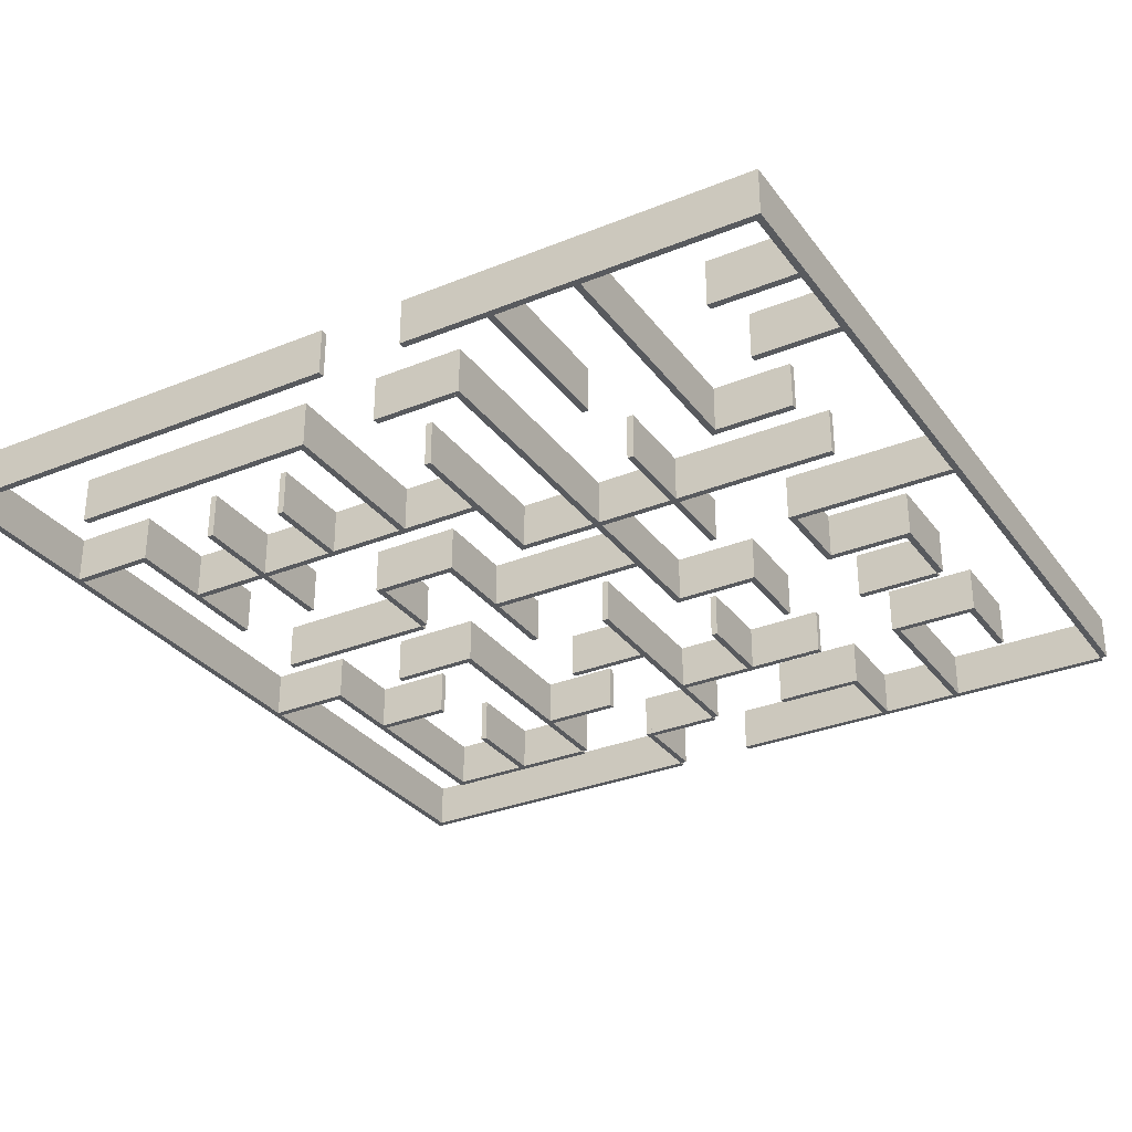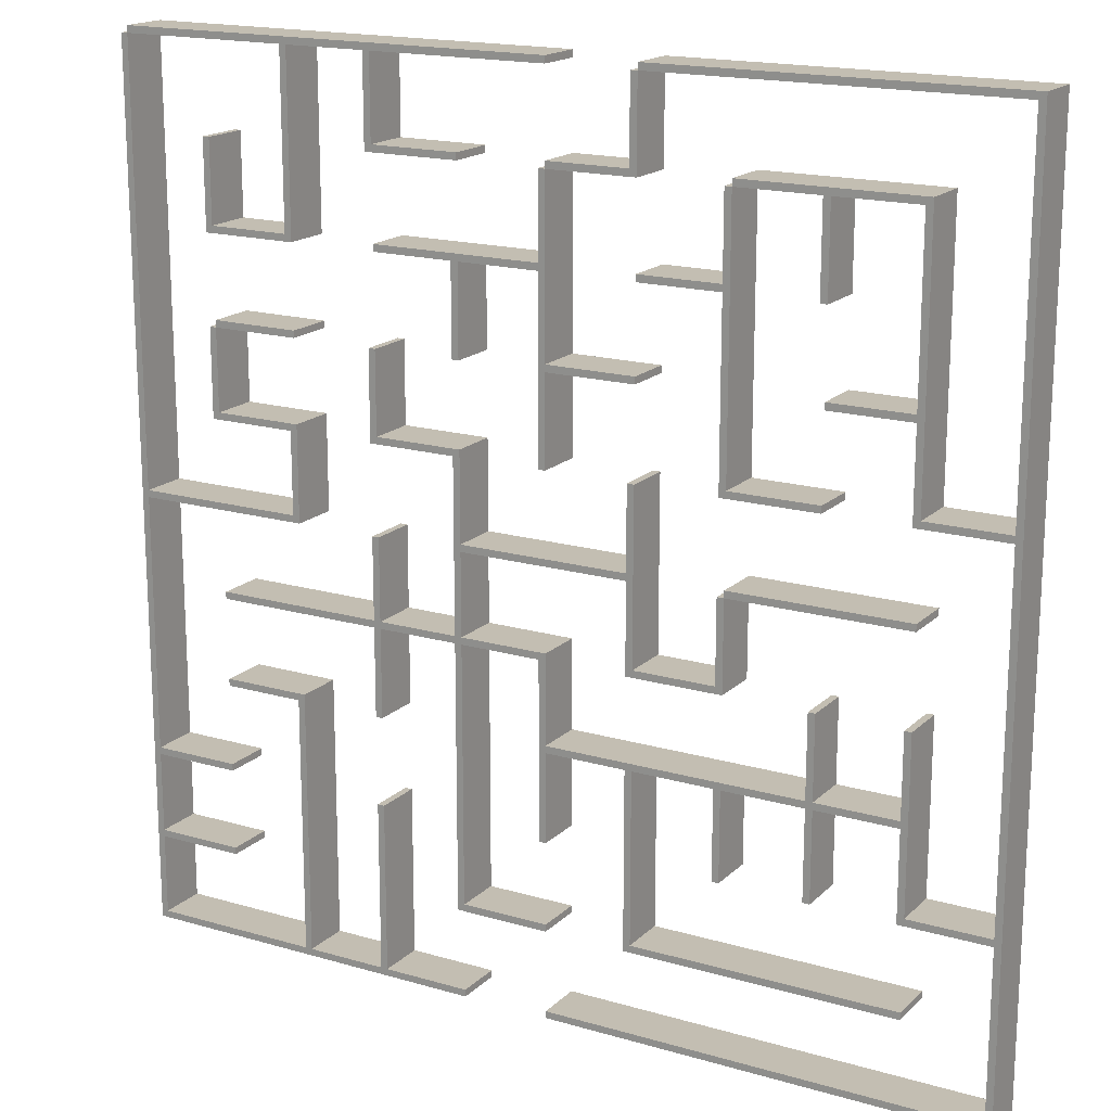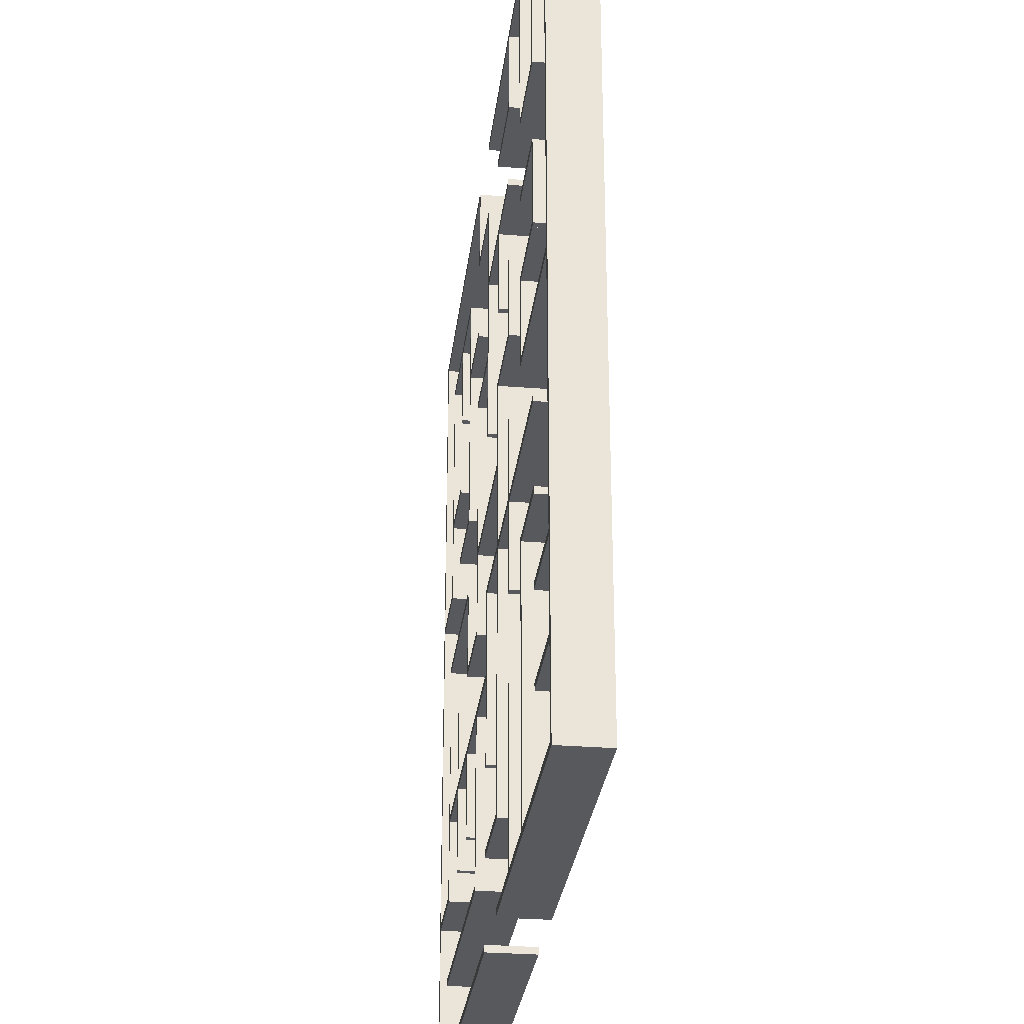
<metadata>
{"format":"obj","ext":"obj","renderer":"f3d","projection":"perspective","resolution":1024,"background":"white","views":[{"elev":-31.1,"azim":-149.9,"up":"+Y"},{"elev":17.4,"azim":30.1,"up":"+Z"},{"elev":-29.4,"azim":-96.8,"up":"+Z"}]}
</metadata>
<code>
o Curve.016_Mesh
v 1.552 0 0.4749
v 1.552 0 0.5319
v 2.275 0 0.4749
v 2.275 0 0.5319
v -3.505 0 -3.859
v -3.505 0 -3.802
v -0.6155 0 -3.859
v -0.6155 0 -3.802
v 0.107 0 -3.859
v 0.107 0 -3.802
v 3.72 0 -3.859
v 3.72 0 -3.802
v -3.505 0 -3.137
v -3.505 0 -3.08
v -2.783 0 -3.137
v -2.783 0 -3.08
v -0.6155 0 -3.137
v -0.6155 0 -3.08
v 0.107 0 -3.137
v 0.107 0 -3.08
v 0.8295 0 -3.137
v 0.8295 0 -3.08
v 2.997 0 -3.137
v 2.997 0 -3.08
v -3.505 0 -2.415
v -3.505 0 -2.358
v -2.783 0 -2.415
v -2.783 0 -2.358
v 2.997 0 -2.415
v 2.997 0 -2.358
v 3.72 0 -2.415
v 3.72 0 -2.358
v -2.783 0 -1.692
v -2.783 0 -1.635
v -2.06 0 -1.692
v -2.06 0 -1.635
v 0.107 0 -1.692
v 0.107 0 -1.635
v 2.997 0 -1.692
v 2.997 0 -1.635
v -2.783 0 -0.9698
v -2.783 0 -0.9128
v 0.107 0 -0.9698
v 0.107 0 -0.9128
v 0.8295 0 -0.9698
v 0.8295 0 -0.9128
v 1.552 0 -0.9698
v 1.552 0 -0.9128
v -3.505 0 -0.2475
v -3.505 0 -0.1905
v -2.06 0 -0.2475
v -2.06 0 -0.1905
v -0.6155 0 -0.2475
v -0.6155 0 -0.1905
v 0.8295 0 -0.2475
v 0.8295 0 -0.1905
v 1.552 0 -0.2475
v 1.552 0 -0.1905
v 2.997 0 -0.2475
v 2.997 0 -0.1905
v -2.783 0 0.4749
v -2.783 0 0.5319
v -2.06 0 0.4749
v -2.06 0 0.5319
v -1.338 0 0.4749
v -1.338 0 0.5319
v -0.6155 0 0.4749
v -0.6155 0 0.5319
v 2.997 0 0.4749
v 2.997 0 0.5319
v 3.72 0 0.4749
v 3.72 0 0.5319
v -2.783 0 1.197
v -2.783 0 1.254
v -2.06 0 1.197
v -2.06 0 1.254
v 0.107 0 1.197
v 0.107 0 1.254
v 0.8295 0 1.197
v 0.8295 0 1.254
v 2.275 0 1.197
v 2.275 0 1.254
v 2.997 0 1.197
v 2.997 0 1.254
v -2.783 0 1.92
v -2.783 0 1.977
v -2.06 0 1.92
v -2.06 0 1.977
v -1.338 0 1.92
v -1.338 0 1.977
v 0.107 0 1.92
v 0.107 0 1.977
v 0.8295 0 1.92
v 0.8295 0 1.977
v 1.552 0 1.92
v 1.552 0 1.977
v -1.338 0 2.642
v -1.338 0 2.699
v -0.6155 0 2.642
v -0.6155 0 2.699
v 0.107 0 2.642
v 0.107 0 2.699
v 0.8295 0 2.642
v 0.8295 0 2.699
v 1.552 0 2.642
v 1.552 0 2.699
v 2.997 0 2.642
v 2.997 0 2.699
v -3.505 0 3.364
v -3.505 0 3.421
v 0.107 0 3.364
v 0.107 0 3.421
v 0.8295 0 3.364
v 0.8295 0 3.421
v 3.72 0 3.364
v 3.72 0 3.421
v -3.505 0 -3.859
v -3.562 0 -3.859
v -3.505 0 3.364
v -3.562 0 3.364
v -2.783 0 0.4749
v -2.84 0 0.4749
v -2.783 0 1.197
v -2.84 0 1.197
v -2.783 0 1.92
v -2.84 0 1.92
v -2.783 0 2.642
v -2.84 0 2.642
v -2.06 0 -3.859
v -2.117 0 -3.859
v -2.06 0 -1.692
v -2.117 0 -1.692
v -2.06 0 -0.2475
v -2.117 0 -0.2475
v -2.06 0 0.4749
v -2.117 0 0.4749
v -2.06 0 1.92
v -2.117 0 1.92
v -2.06 0 3.364
v -2.117 0 3.364
v -1.338 0 -3.859
v -1.395 0 -3.859
v -1.338 0 -2.415
v -1.395 0 -2.415
v -1.338 0 -1.692
v -1.395 0 -1.692
v -1.338 0 -0.2475
v -1.395 0 -0.2475
v -1.338 0 0.4749
v -1.395 0 0.4749
v -1.338 0 1.197
v -1.395 0 1.197
v -1.338 0 2.642
v -1.395 0 2.642
v -1.338 0 3.364
v -1.395 0 3.364
v -0.6155 0 -3.137
v -0.6725 0 -3.137
v -0.6155 0 0.4749
v -0.6725 0 0.4749
v -0.6155 0 1.197
v -0.6725 0 1.197
v -0.6155 0 1.92
v -0.6725 0 1.92
v 0.107 0 -2.415
v 0.05004 0 -2.415
v 0.107 0 -0.9698
v 0.05004 0 -0.9698
v 0.107 0 0.4749
v 0.05004 0 0.4749
v 0.107 0 2.642
v 0.05004 0 2.642
v 0.8296 0 -3.137
v 0.7725 0 -3.137
v 0.8296 0 -1.692
v 0.7725 0 -1.692
v 0.8296 0 -0.9698
v 0.7725 0 -0.9698
v 0.8296 0 0.4749
v 0.7725 0 0.4749
v 0.8296 0 2.642
v 0.7725 0 2.642
v 0.8296 0 3.364
v 0.7725 0 3.364
v 1.552 0 -2.415
v 1.495 0 -2.415
v 1.552 0 -1.692
v 1.495 0 -1.692
v 1.552 0 -0.9698
v 1.495 0 -0.9698
v 1.552 0 -0.2475
v 1.495 0 -0.2475
v 1.552 0 0.4749
v 1.495 0 0.4749
v 1.552 0 2.642
v 1.495 0 2.642
v 2.275 0 -2.415
v 2.218 0 -2.415
v 2.275 0 -0.9698
v 2.218 0 -0.9698
v 2.275 0 1.92
v 2.218 0 1.92
v 2.275 0 2.642
v 2.218 0 2.642
v 2.997 0 -2.415
v 2.94 0 -2.415
v 2.997 0 -0.9698
v 2.94 0 -0.9698
v 2.997 0 0.4749
v 2.94 0 0.4749
v 2.997 0 2.642
v 2.94 0 2.642
v 3.72 0 -3.859
v 3.663 0 -3.859
v 3.72 0 3.364
v 3.663 0 3.364
v 1.552 0.3942 0.5319
v 1.552 0.3942 0.4749
v 2.275 0.3942 0.5319
v 2.275 0.3942 0.4749
v -3.505 0.3942 -3.802
v -3.505 0.3942 -3.859
v -0.6155 0.3942 -3.802
v -0.6155 0.3942 -3.859
v 0.107 0.3942 -3.802
v 0.107 0.3942 -3.859
v 3.72 0.3942 -3.802
v 3.72 0.3942 -3.859
v -3.505 0.3942 -3.08
v -3.505 0.3942 -3.137
v -2.783 0.3942 -3.08
v -2.783 0.3942 -3.137
v -0.6155 0.3942 -3.08
v -0.6155 0.3942 -3.137
v 0.107 0.3942 -3.08
v 0.107 0.3942 -3.137
v 0.8295 0.3942 -3.08
v 0.8295 0.3942 -3.137
v 2.997 0.3942 -3.08
v 2.997 0.3942 -3.137
v -3.505 0.3942 -2.358
v -3.505 0.3942 -2.415
v -2.783 0.3942 -2.358
v -2.783 0.3942 -2.415
v 2.997 0.3942 -2.358
v 2.997 0.3942 -2.415
v 3.72 0.3942 -2.358
v 3.72 0.3942 -2.415
v -2.783 0.3942 -1.635
v -2.783 0.3942 -1.692
v -2.06 0.3942 -1.635
v -2.06 0.3942 -1.692
v 0.107 0.3942 -1.635
v 0.107 0.3942 -1.692
v 2.997 0.3942 -1.635
v 2.997 0.3942 -1.692
v -2.783 0.3942 -0.9128
v -2.783 0.3942 -0.9698
v 0.107 0.3942 -0.9128
v 0.107 0.3942 -0.9698
v 0.8295 0.3942 -0.9128
v 0.8295 0.3942 -0.9698
v 1.552 0.3942 -0.9128
v 1.552 0.3942 -0.9698
v -3.505 0.3942 -0.1905
v -3.505 0.3942 -0.2475
v -2.06 0.3942 -0.1905
v -2.06 0.3942 -0.2475
v -0.6155 0.3942 -0.1905
v -0.6155 0.3942 -0.2475
v 0.8295 0.3942 -0.1905
v 0.8295 0.3942 -0.2475
v 1.552 0.3942 -0.1905
v 1.552 0.3942 -0.2475
v 2.997 0.3942 -0.1905
v 2.997 0.3942 -0.2475
v -2.783 0.3942 0.5319
v -2.783 0.3942 0.4749
v -2.06 0.3942 0.5319
v -2.06 0.3942 0.4749
v -1.338 0.3942 0.5319
v -1.338 0.3942 0.4749
v -0.6155 0.3942 0.5319
v -0.6155 0.3942 0.4749
v 2.997 0.3942 0.5319
v 2.997 0.3942 0.4749
v 3.72 0.3942 0.5319
v 3.72 0.3942 0.4749
v -2.783 0.3942 1.254
v -2.783 0.3942 1.197
v -2.06 0.3942 1.254
v -2.06 0.3942 1.197
v 0.107 0.3942 1.254
v 0.107 0.3942 1.197
v 0.8295 0.3942 1.254
v 0.8295 0.3942 1.197
v 2.275 0.3942 1.254
v 2.275 0.3942 1.197
v 2.997 0.3942 1.254
v 2.997 0.3942 1.197
v -2.783 0.3942 1.977
v -2.783 0.3942 1.92
v -2.06 0.3942 1.977
v -2.06 0.3942 1.92
v -1.338 0.3942 1.977
v -1.338 0.3942 1.92
v 0.107 0.3942 1.977
v 0.107 0.3942 1.92
v 0.8295 0.3942 1.977
v 0.8295 0.3942 1.92
v 1.552 0.3942 1.977
v 1.552 0.3942 1.92
v -1.338 0.3942 2.699
v -1.338 0.3942 2.642
v -0.6155 0.3942 2.699
v -0.6155 0.3942 2.642
v 0.107 0.3942 2.699
v 0.107 0.3942 2.642
v 0.8295 0.3942 2.699
v 0.8295 0.3942 2.642
v 1.552 0.3942 2.699
v 1.552 0.3942 2.642
v 2.997 0.3942 2.699
v 2.997 0.3942 2.642
v -3.505 0.3942 3.421
v -3.505 0.3942 3.364
v 0.107 0.3942 3.421
v 0.107 0.3942 3.364
v 0.8295 0.3942 3.421
v 0.8295 0.3942 3.364
v 3.72 0.3942 3.421
v 3.72 0.3942 3.364
v -3.562 0.3942 -3.859
v -3.505 0.3942 -3.859
v -3.562 0.3942 3.364
v -3.505 0.3942 3.364
v -2.84 0.3942 0.4749
v -2.783 0.3942 0.4749
v -2.84 0.3942 1.197
v -2.783 0.3942 1.197
v -2.84 0.3942 1.92
v -2.783 0.3942 1.92
v -2.84 0.3942 2.642
v -2.783 0.3942 2.642
v -2.117 0.3942 -3.859
v -2.06 0.3942 -3.859
v -2.117 0.3942 -1.692
v -2.06 0.3942 -1.692
v -2.117 0.3942 -0.2475
v -2.06 0.3942 -0.2475
v -2.117 0.3942 0.4749
v -2.06 0.3942 0.4749
v -2.117 0.3942 1.92
v -2.06 0.3942 1.92
v -2.117 0.3942 3.364
v -2.06 0.3942 3.364
v -1.395 0.3942 -3.859
v -1.338 0.3942 -3.859
v -1.395 0.3942 -2.415
v -1.338 0.3942 -2.415
v -1.395 0.3942 -1.692
v -1.338 0.3942 -1.692
v -1.395 0.3942 -0.2475
v -1.338 0.3942 -0.2475
v -1.395 0.3942 0.4749
v -1.338 0.3942 0.4749
v -1.395 0.3942 1.197
v -1.338 0.3942 1.197
v -1.395 0.3942 2.642
v -1.338 0.3942 2.642
v -1.395 0.3942 3.364
v -1.338 0.3942 3.364
v -0.6725 0.3942 -3.137
v -0.6155 0.3942 -3.137
v -0.6725 0.3942 0.4749
v -0.6155 0.3942 0.4749
v -0.6725 0.3942 1.197
v -0.6155 0.3942 1.197
v -0.6725 0.3942 1.92
v -0.6155 0.3942 1.92
v 0.05004 0.3942 -2.415
v 0.107 0.3942 -2.415
v 0.05004 0.3942 -0.9698
v 0.107 0.3942 -0.9698
v 0.05004 0.3942 0.4749
v 0.107 0.3942 0.4749
v 0.05004 0.3942 2.642
v 0.107 0.3942 2.642
v 0.7725 0.3942 -3.137
v 0.8296 0.3942 -3.137
v 0.7725 0.3942 -1.692
v 0.8296 0.3942 -1.692
v 0.7725 0.3942 -0.9698
v 0.8296 0.3942 -0.9698
v 0.7725 0.3942 0.4749
v 0.8296 0.3942 0.4749
v 0.7725 0.3942 2.642
v 0.8296 0.3942 2.642
v 0.7725 0.3942 3.364
v 0.8296 0.3942 3.364
v 1.495 0.3942 -2.415
v 1.552 0.3942 -2.415
v 1.495 0.3942 -1.692
v 1.552 0.3942 -1.692
v 1.495 0.3942 -0.9698
v 1.552 0.3942 -0.9698
v 1.495 0.3942 -0.2475
v 1.552 0.3942 -0.2475
v 1.495 0.3942 0.4749
v 1.552 0.3942 0.4749
v 1.495 0.3942 2.642
v 1.552 0.3942 2.642
v 2.218 0.3942 -2.415
v 2.275 0.3942 -2.415
v 2.218 0.3942 -0.9698
v 2.275 0.3942 -0.9698
v 2.218 0.3942 1.92
v 2.275 0.3942 1.92
v 2.218 0.3942 2.642
v 2.275 0.3942 2.642
v 2.94 0.3942 -2.415
v 2.997 0.3942 -2.415
v 2.94 0.3942 -0.9698
v 2.997 0.3942 -0.9698
v 2.94 0.3942 0.4749
v 2.997 0.3942 0.4749
v 2.94 0.3942 2.642
v 2.997 0.3942 2.642
v 3.663 0.3942 -3.859
v 3.72 0.3942 -3.859
v 3.663 0.3942 3.364
v 3.72 0.3942 3.364
f 1 3 4 2
f 5 7 8 6
f 9 11 12 10
f 13 15 16 14
f 17 19 20 18
f 21 23 24 22
f 25 27 28 26
f 29 31 32 30
f 33 35 36 34
f 37 39 40 38
f 41 43 44 42
f 45 47 48 46
f 49 51 52 50
f 53 55 56 54
f 57 59 60 58
f 61 63 64 62
f 65 67 68 66
f 69 71 72 70
f 73 75 76 74
f 77 79 80 78
f 81 83 84 82
f 85 87 88 86
f 89 91 92 90
f 93 95 96 94
f 97 99 100 98
f 101 103 104 102
f 105 107 108 106
f 109 111 112 110
f 113 115 116 114
f 117 119 120 118
f 121 123 124 122
f 125 127 128 126
f 129 131 132 130
f 133 135 136 134
f 137 139 140 138
f 141 143 144 142
f 145 147 148 146
f 149 151 152 150
f 153 155 156 154
f 157 159 160 158
f 161 163 164 162
f 165 167 168 166
f 169 171 172 170
f 173 175 176 174
f 177 179 180 178
f 181 183 184 182
f 185 187 188 186
f 189 191 192 190
f 193 195 196 194
f 197 199 200 198
f 201 203 204 202
f 205 207 208 206
f 209 211 212 210
f 213 215 216 214
f 217 219 220 218
f 221 223 224 222
f 225 227 228 226
f 229 231 232 230
f 233 235 236 234
f 237 239 240 238
f 241 243 244 242
f 245 247 248 246
f 249 251 252 250
f 253 255 256 254
f 257 259 260 258
f 261 263 264 262
f 265 267 268 266
f 269 271 272 270
f 273 275 276 274
f 277 279 280 278
f 281 283 284 282
f 285 287 288 286
f 289 291 292 290
f 293 295 296 294
f 297 299 300 298
f 301 303 304 302
f 305 307 308 306
f 309 311 312 310
f 313 315 316 314
f 317 319 320 318
f 321 323 324 322
f 325 327 328 326
f 329 331 332 330
f 333 335 336 334
f 337 339 340 338
f 341 343 344 342
f 345 347 348 346
f 349 351 352 350
f 353 355 356 354
f 357 359 360 358
f 361 363 364 362
f 365 367 368 366
f 369 371 372 370
f 373 375 376 374
f 377 379 380 378
f 381 383 384 382
f 385 387 388 386
f 389 391 392 390
f 393 395 396 394
f 397 399 400 398
f 401 403 404 402
f 405 407 408 406
f 409 411 412 410
f 413 415 416 414
f 417 419 420 418
f 421 423 424 422
f 425 427 428 426
f 429 431 432 430
f 139 356 355 140
f 354 137 138 353
f 34 249 250 33
f 251 36 35 252
f 39 256 255 40
f 254 37 38 253
f 143 360 359 144
f 358 141 142 357
f 43 260 259 44
f 258 41 42 257
f 147 364 363 148
f 362 145 146 361
f 47 264 263 48
f 262 45 46 261
f 151 368 367 152
f 366 149 150 365
f 51 268 267 52
f 266 49 50 265
f 155 372 371 156
f 370 153 154 369
f 55 272 271 56
f 270 53 54 269
f 159 376 375 160
f 374 157 158 373
f 59 276 275 60
f 274 57 58 273
f 163 380 379 164
f 378 161 162 377
f 63 280 279 64
f 278 61 62 277
f 167 384 383 168
f 382 165 166 381
f 67 284 283 68
f 282 65 66 281
f 171 388 387 172
f 386 169 170 385
f 71 288 287 72
f 286 69 70 285
f 175 392 391 176
f 390 173 174 389
f 75 292 291 76
f 290 73 74 289
f 179 396 395 180
f 394 177 178 393
f 79 296 295 80
f 294 77 78 293
f 183 400 399 184
f 398 181 182 397
f 83 300 299 84
f 298 81 82 297
f 187 404 403 188
f 402 185 186 401
f 87 304 303 88
f 302 85 86 301
f 191 408 407 192
f 406 189 190 405
f 91 308 307 92
f 306 89 90 305
f 195 412 411 196
f 410 193 194 409
f 95 312 311 96
f 310 93 94 309
f 199 416 415 200
f 414 197 198 413
f 99 316 315 100
f 314 97 98 313
f 203 420 419 204
f 418 201 202 417
f 103 320 319 104
f 318 101 102 317
f 207 424 423 208
f 422 205 206 421
f 3 220 219 4
f 218 1 2 217
f 107 324 323 108
f 322 105 106 321
f 211 428 427 212
f 426 209 210 425
f 7 224 223 8
f 222 5 6 221
f 111 328 327 112
f 326 109 110 325
f 215 432 431 216
f 430 213 214 429
f 11 228 227 12
f 226 9 10 225
f 115 332 331 116
f 330 113 114 329
f 15 232 231 16
f 230 13 14 229
f 119 336 335 120
f 334 117 118 333
f 19 236 235 20
f 234 17 18 233
f 123 340 339 124
f 338 121 122 337
f 23 240 239 24
f 238 21 22 237
f 127 344 343 128
f 342 125 126 341
f 27 244 243 28
f 242 25 26 241
f 131 348 347 132
f 346 129 130 345
f 31 248 247 32
f 246 29 30 245
f 135 352 351 136
f 350 133 134 349
f 252 35 33 250
f 251 249 34 36
f 356 139 137 354
f 355 353 138 140
f 256 39 37 254
f 255 253 38 40
f 360 143 141 358
f 359 357 142 144
f 260 43 41 258
f 259 257 42 44
f 364 147 145 362
f 363 361 146 148
f 264 47 45 262
f 263 261 46 48
f 368 151 149 366
f 367 365 150 152
f 268 51 49 266
f 267 265 50 52
f 372 155 153 370
f 371 369 154 156
f 272 55 53 270
f 271 269 54 56
f 376 159 157 374
f 375 373 158 160
f 276 59 57 274
f 275 273 58 60
f 380 163 161 378
f 379 377 162 164
f 280 63 61 278
f 279 277 62 64
f 384 167 165 382
f 383 381 166 168
f 284 67 65 282
f 283 281 66 68
f 388 171 169 386
f 387 385 170 172
f 288 71 69 286
f 287 285 70 72
f 392 175 173 390
f 391 389 174 176
f 292 75 73 290
f 291 289 74 76
f 396 179 177 394
f 395 393 178 180
f 296 79 77 294
f 295 293 78 80
f 400 183 181 398
f 399 397 182 184
f 300 83 81 298
f 299 297 82 84
f 404 187 185 402
f 403 401 186 188
f 304 87 85 302
f 303 301 86 88
f 408 191 189 406
f 407 405 190 192
f 308 91 89 306
f 307 305 90 92
f 412 195 193 410
f 411 409 194 196
f 312 95 93 310
f 311 309 94 96
f 416 199 197 414
f 415 413 198 200
f 316 99 97 314
f 315 313 98 100
f 420 203 201 418
f 419 417 202 204
f 320 103 101 318
f 319 317 102 104
f 424 207 205 422
f 423 421 206 208
f 220 3 1 218
f 219 217 2 4
f 324 107 105 322
f 323 321 106 108
f 428 211 209 426
f 427 425 210 212
f 224 7 5 222
f 223 221 6 8
f 328 111 109 326
f 327 325 110 112
f 432 215 213 430
f 431 429 214 216
f 228 11 9 226
f 227 225 10 12
f 332 115 113 330
f 331 329 114 116
f 232 15 13 230
f 231 229 14 16
f 336 119 117 334
f 335 333 118 120
f 236 19 17 234
f 235 233 18 20
f 340 123 121 338
f 339 337 122 124
f 240 23 21 238
f 239 237 22 24
f 344 127 125 342
f 343 341 126 128
f 244 27 25 242
f 243 241 26 28
f 348 131 129 346
f 347 345 130 132
f 248 31 29 246
f 247 245 30 32
f 352 135 133 350
f 351 349 134 136

</code>
